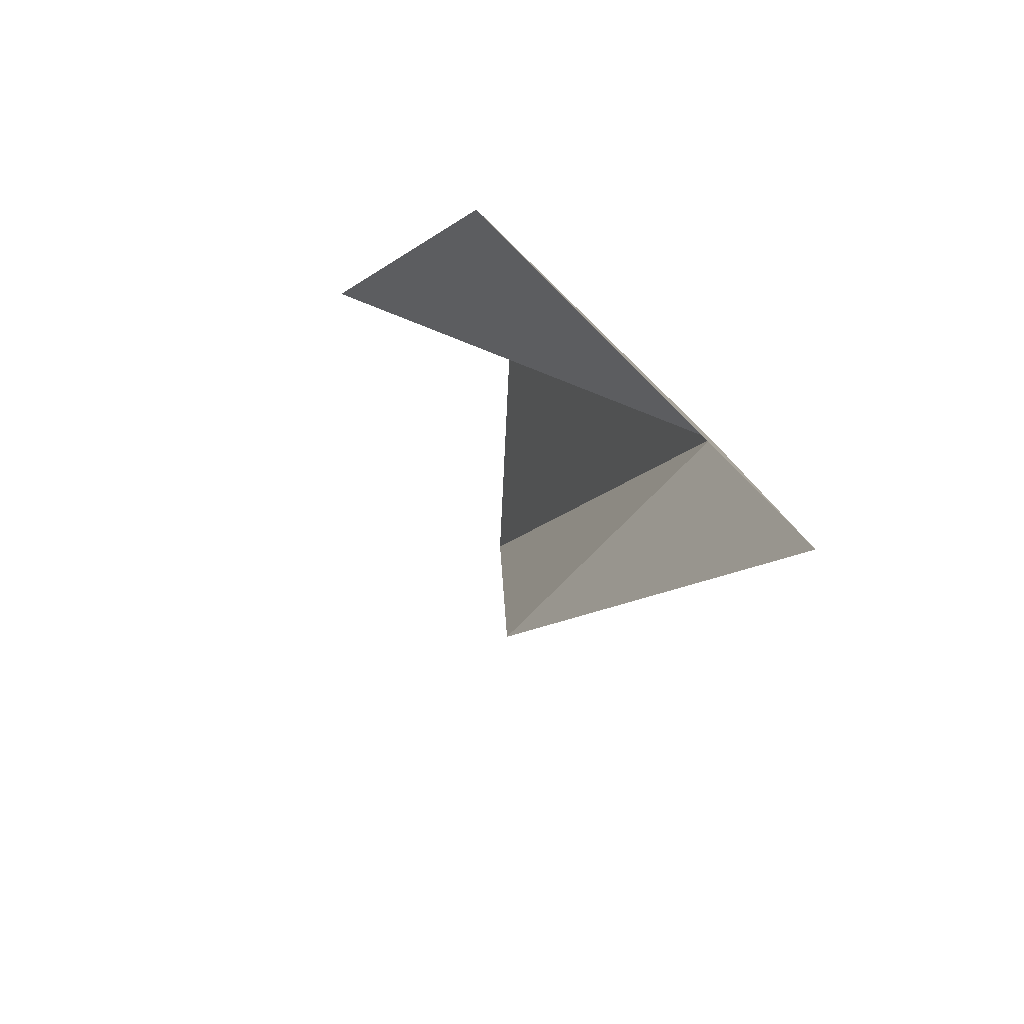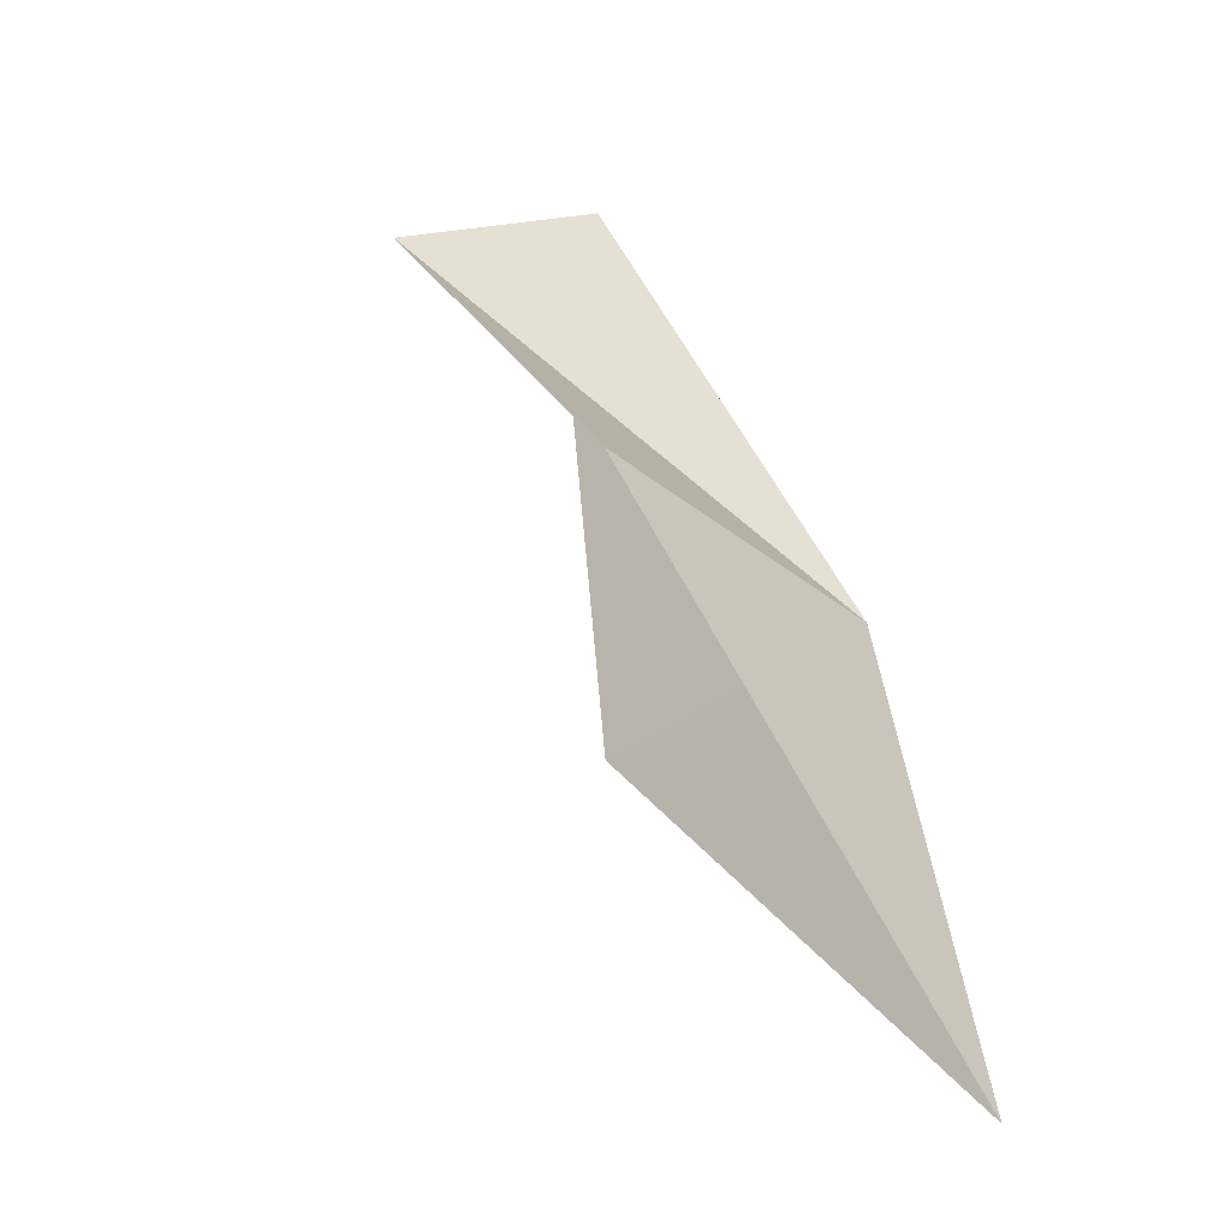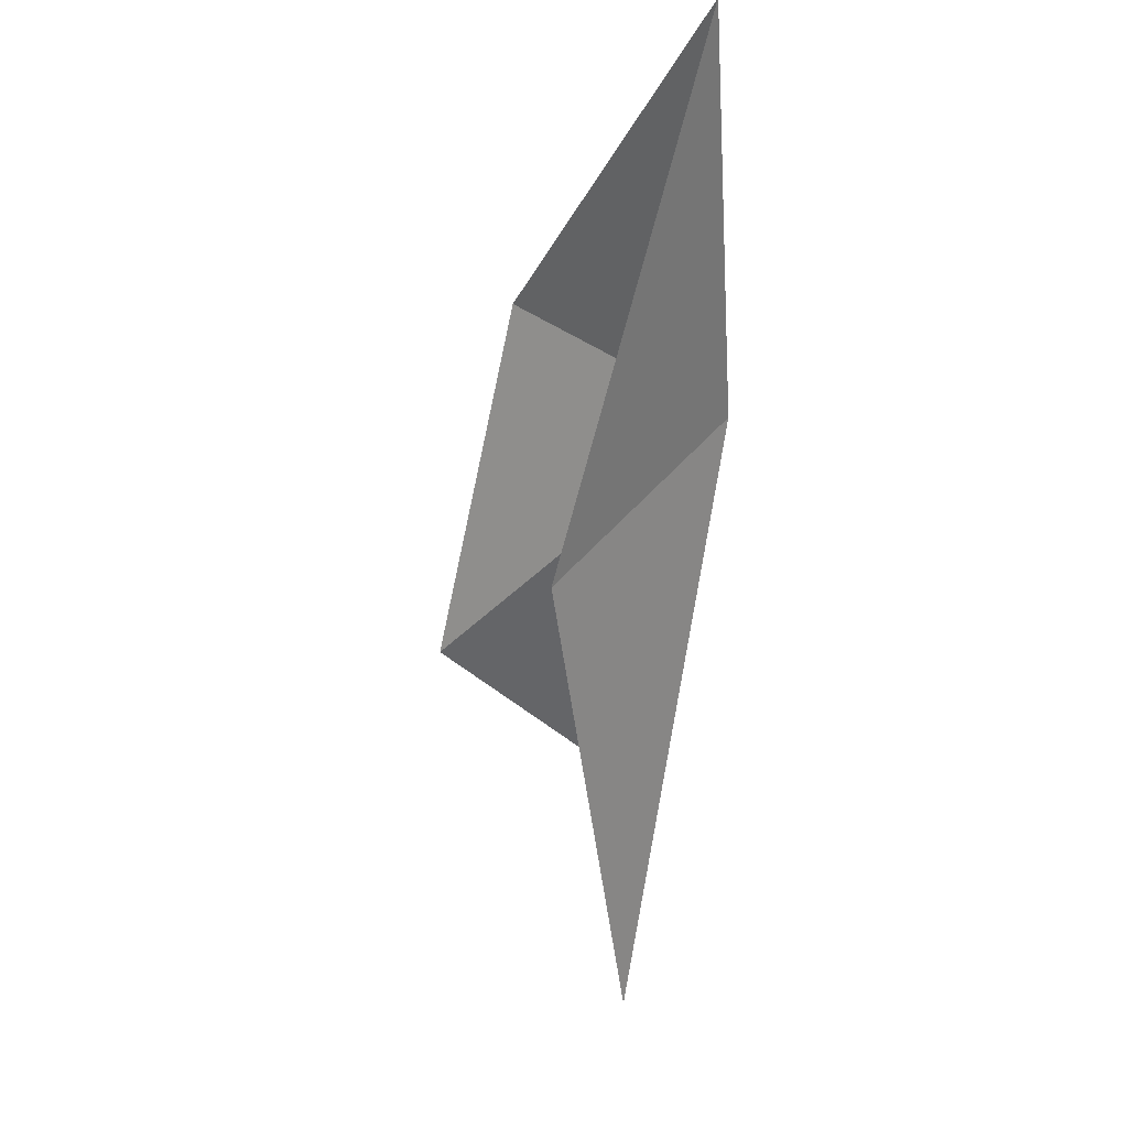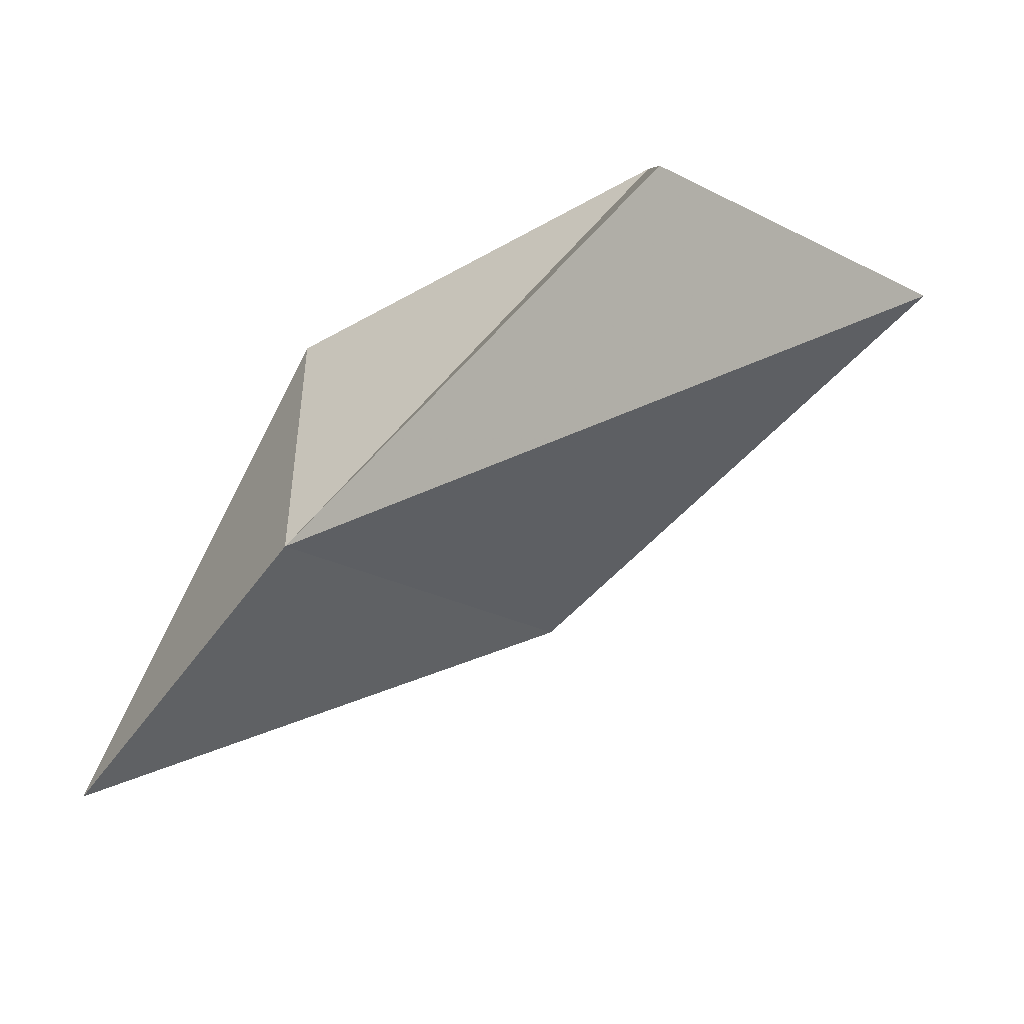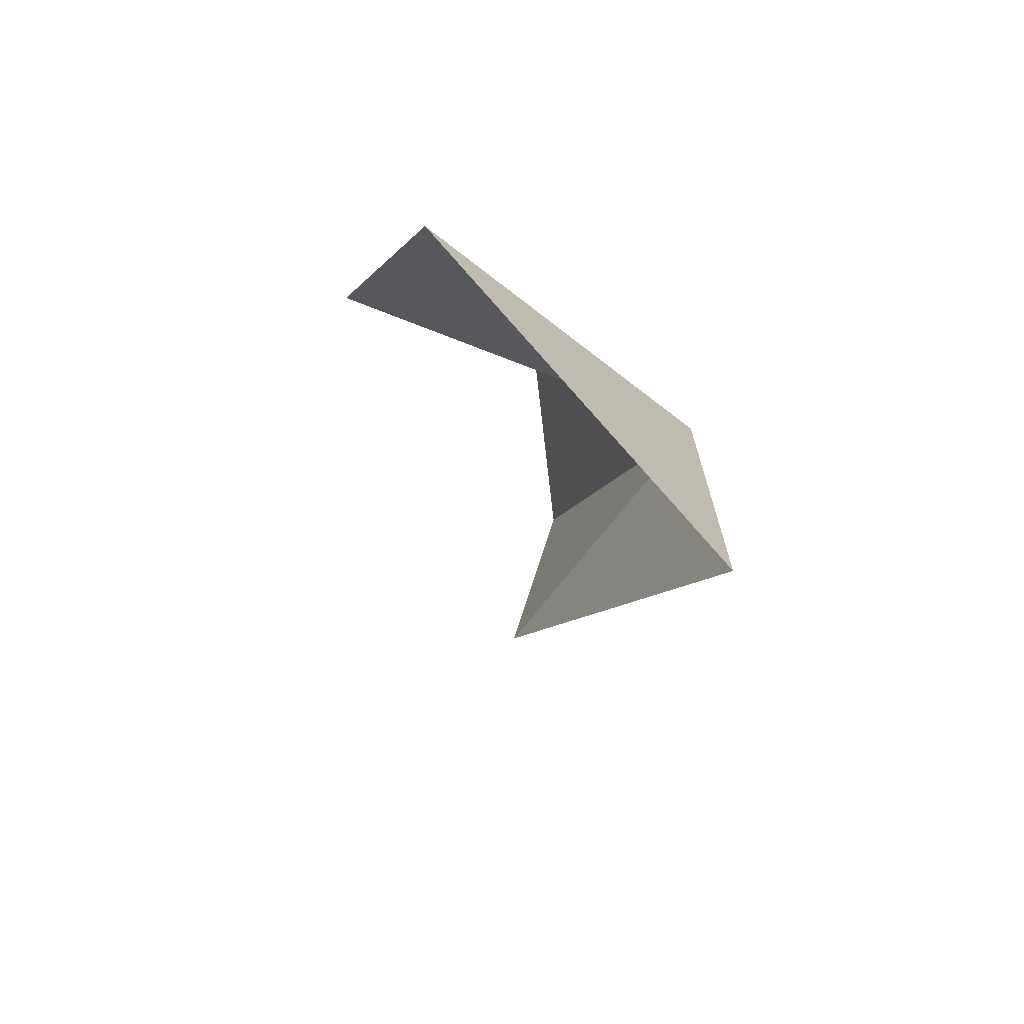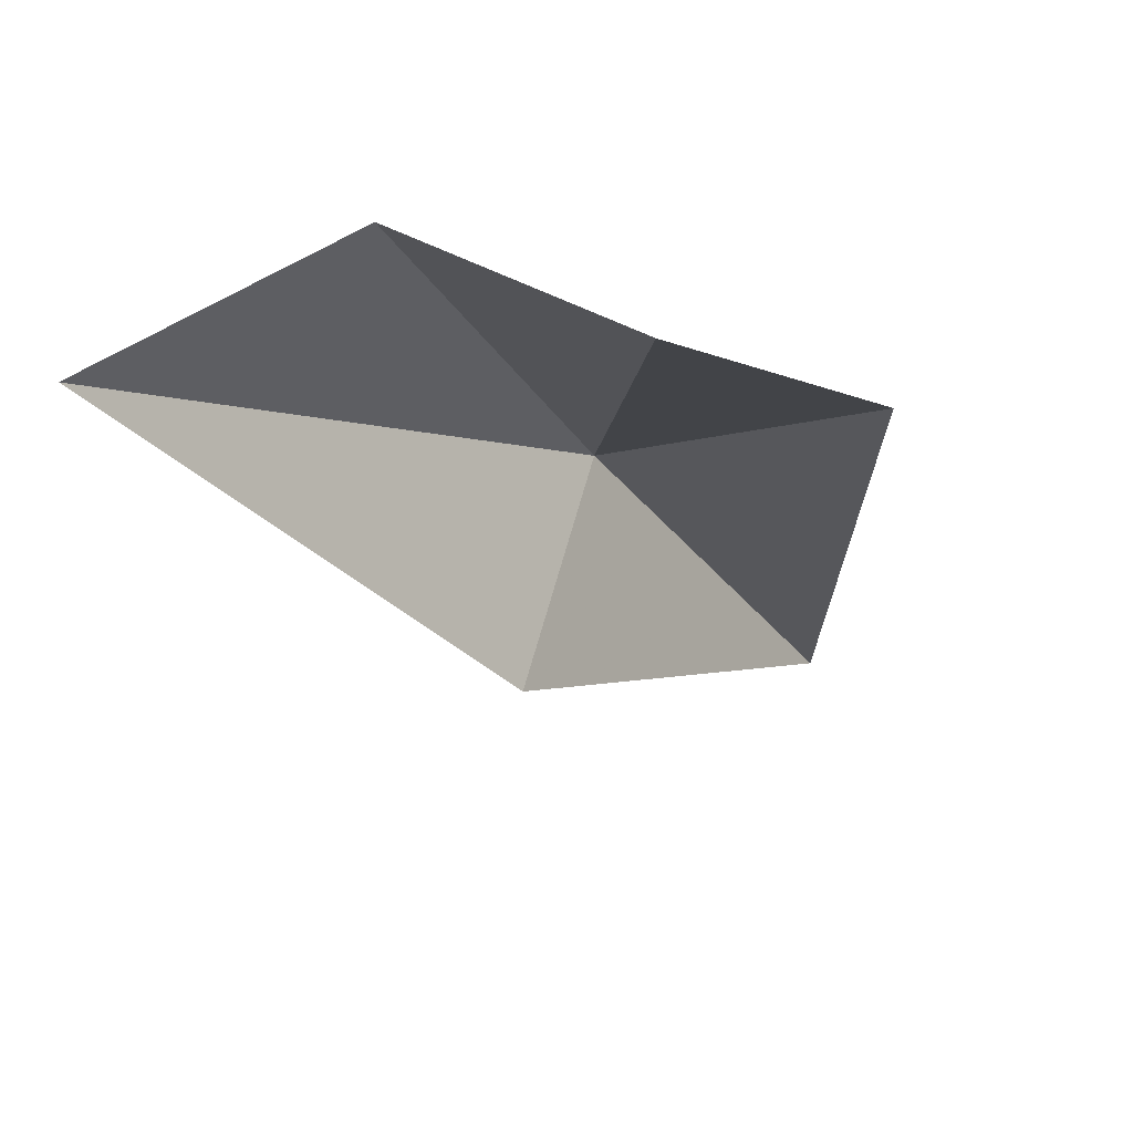
<metadata>
{"format":"obj","ext":"obj","renderer":"f3d","projection":"perspective","resolution":1024,"background":"white","views":[{"elev":-38.7,"azim":173.7,"up":"+Z"},{"elev":-4.3,"azim":169.3,"up":"+Z"},{"elev":-11.5,"azim":-173.8,"up":"+Y"},{"elev":21.1,"azim":-54.9,"up":"+Z"},{"elev":-35.4,"azim":-177.9,"up":"+Z"},{"elev":32.0,"azim":56.2,"up":"+Z"}]}
</metadata>
<code>
v -17.89 7.856 53.26
v -17.58 7.24 54.01
v -17.62 6.716 53.87
v -17.2 7.498 53.9
v -17.42 8.178 53.48
v -17.55 7.479 53.06
v -17.9 8.426 52.57
f 1 3 2
f 1 2 4
f 1 4 5
f 1 6 3
f 1 5 7
f 1 7 6

</code>
